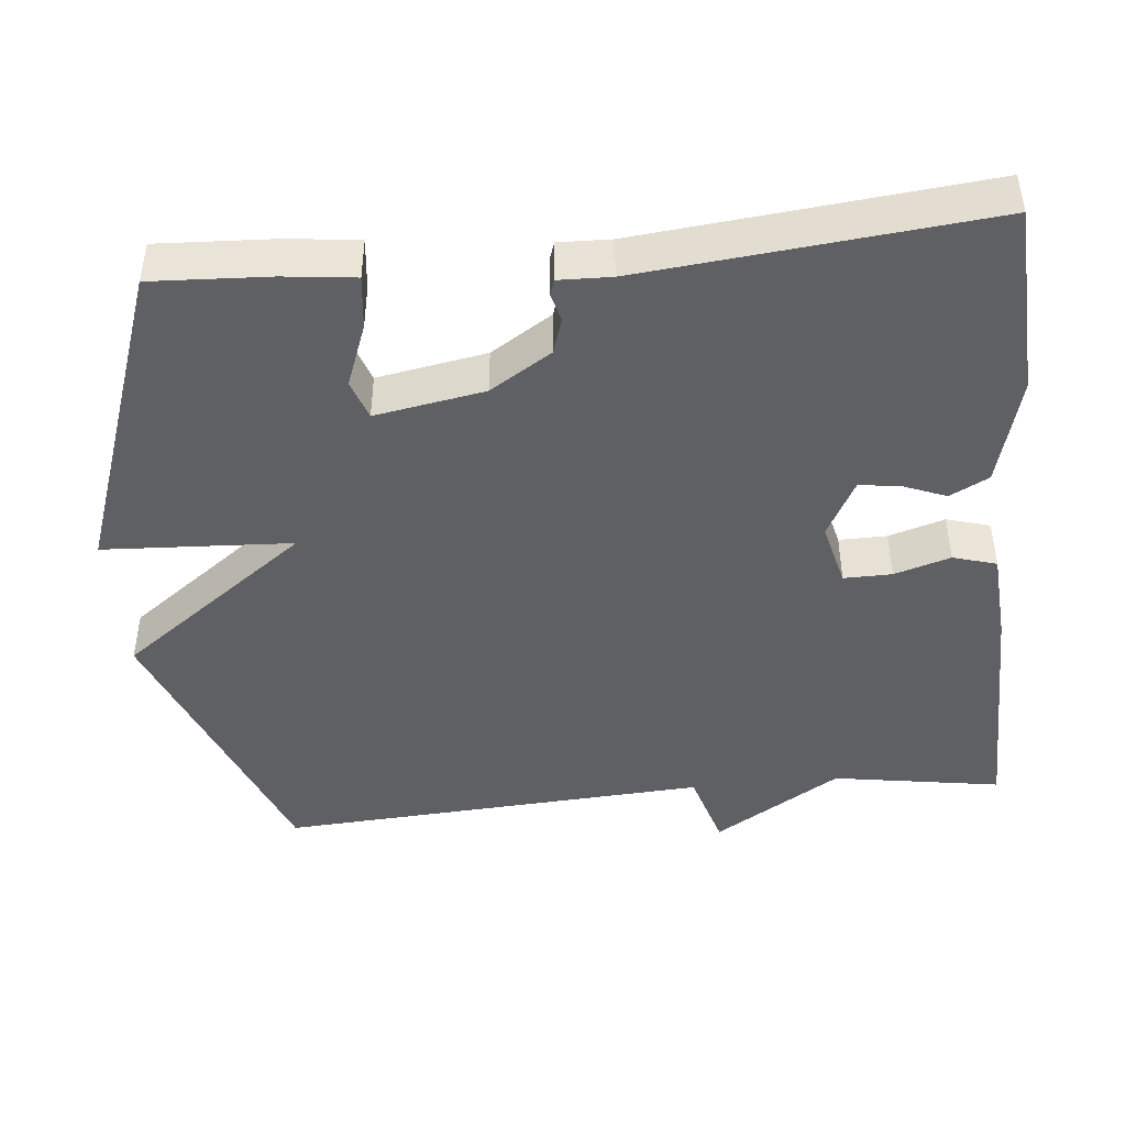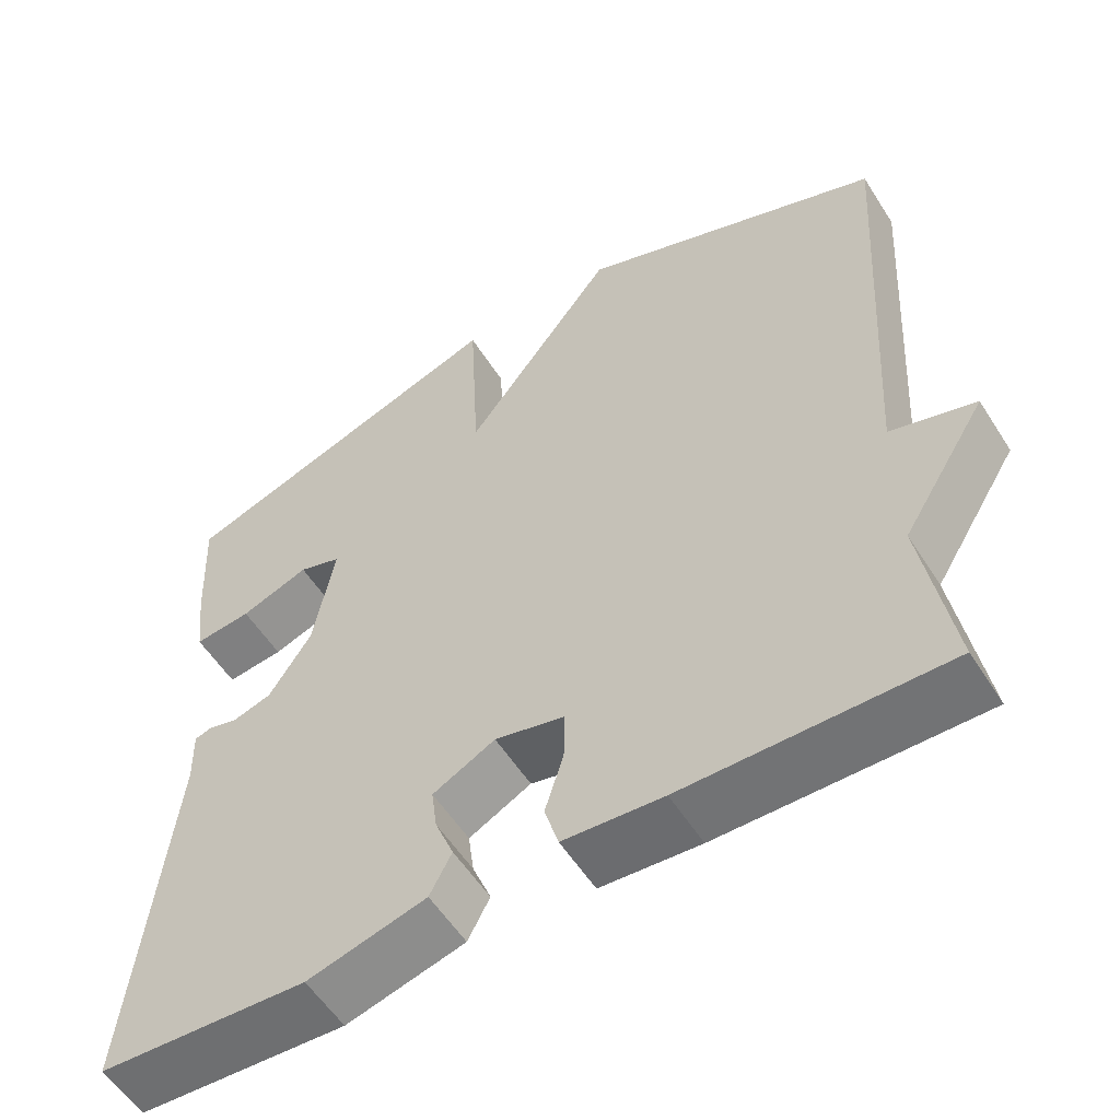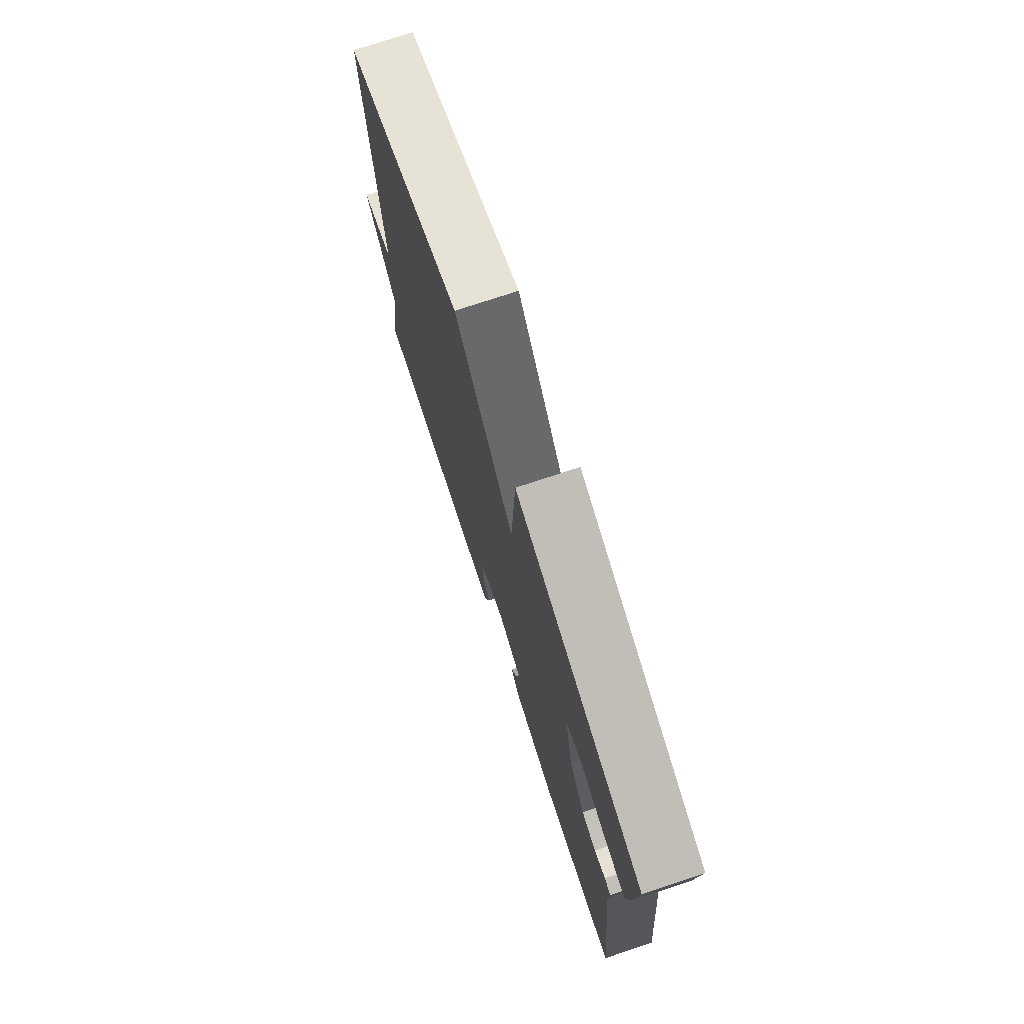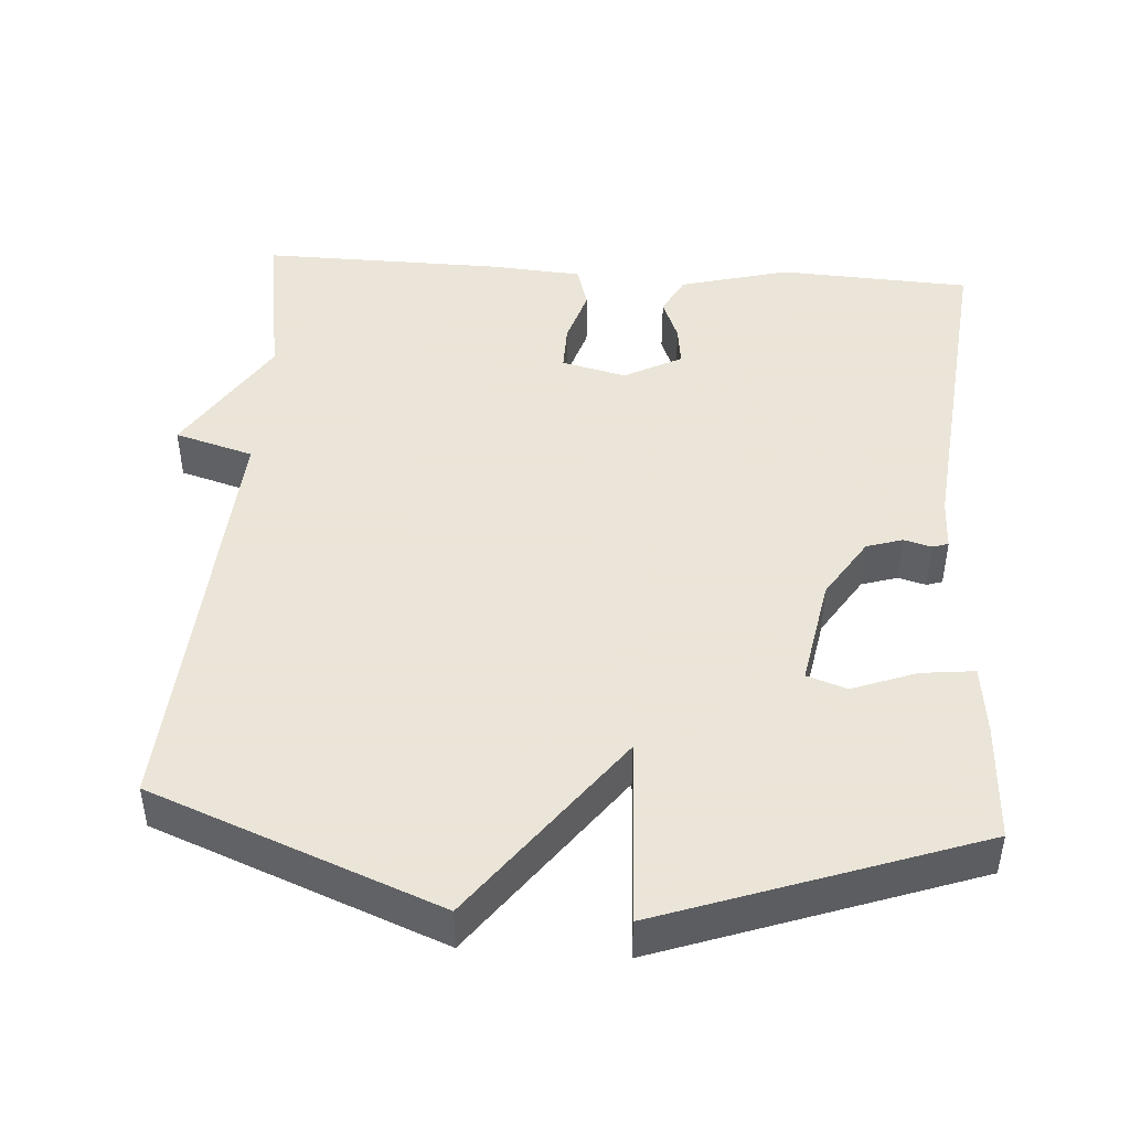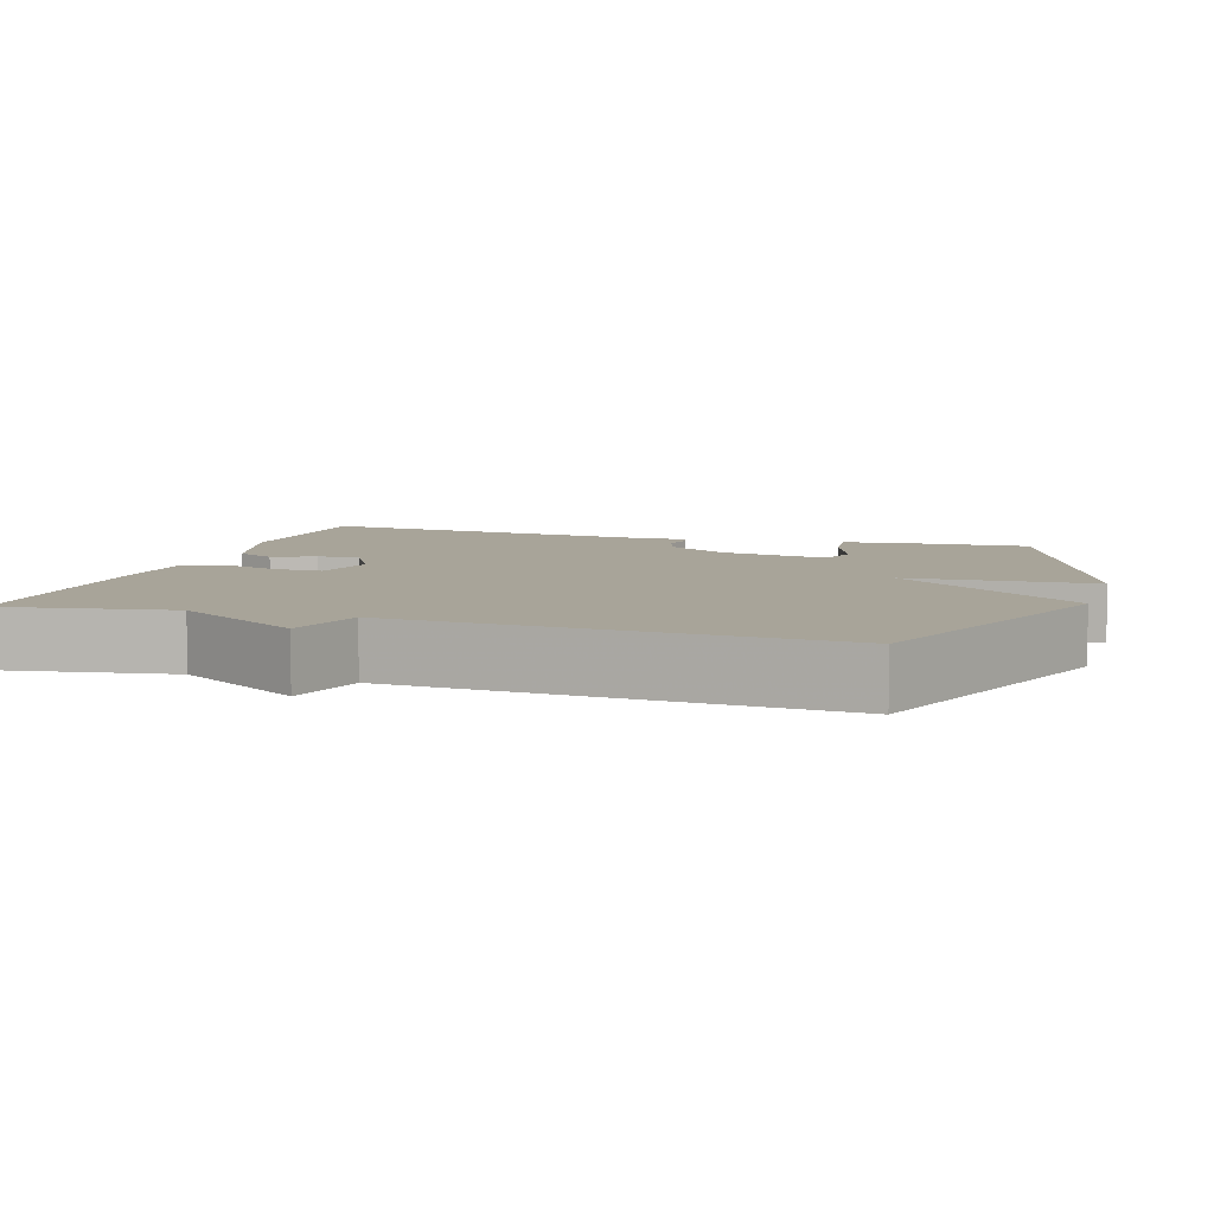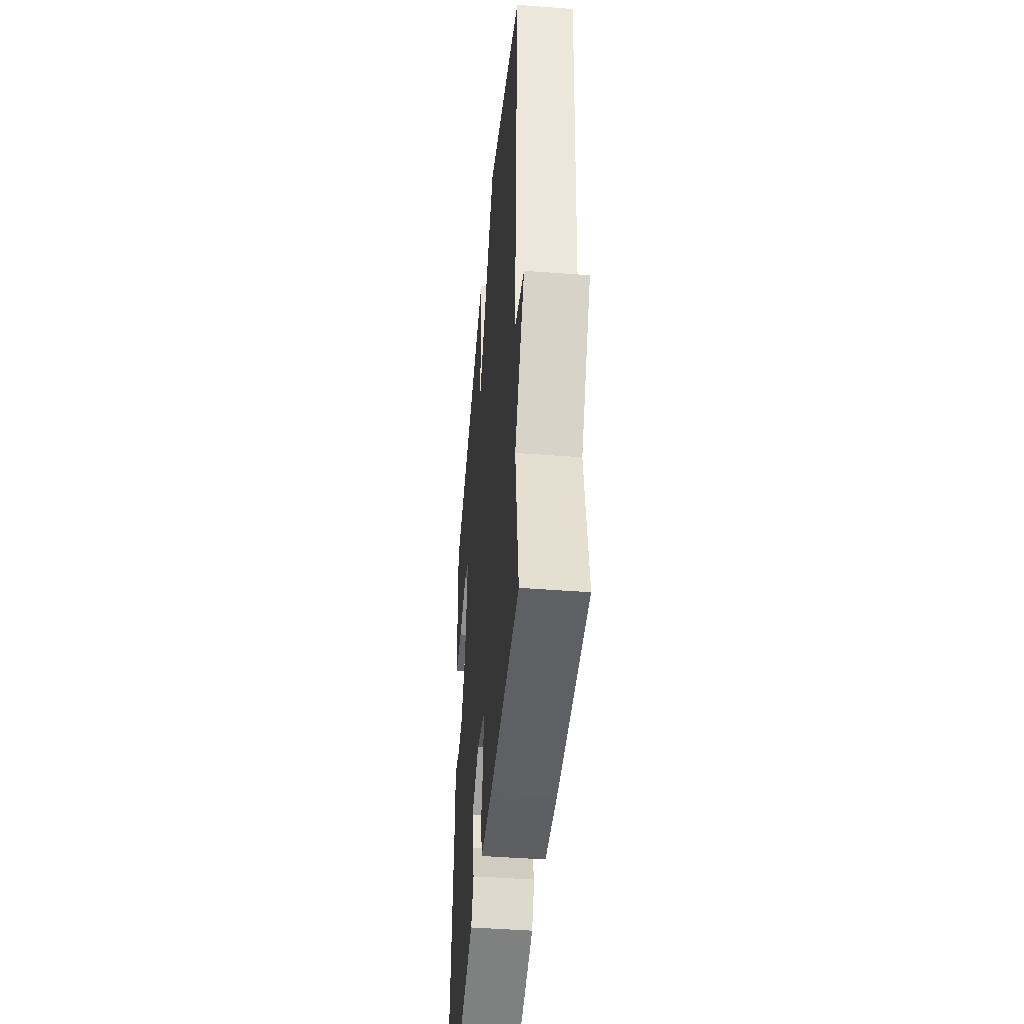
<metadata>
{"format":"obj","ext":"obj","renderer":"f3d","projection":"perspective","resolution":1024,"background":"white","views":[{"elev":-44.8,"azim":95.6,"up":"+Y"},{"elev":-56.3,"azim":-147.9,"up":"+Z"},{"elev":75.8,"azim":71.7,"up":"+Z"},{"elev":45.5,"azim":4.0,"up":"+Y"},{"elev":7.1,"azim":-72.9,"up":"+Y"},{"elev":-44.9,"azim":-95.1,"up":"+Z"}]}
</metadata>
<code>
v -0.5 0.07 -0.5
v -0.464 0.07 -0.275
v -0.569 0.07 -0.106
v -0.464 0.07 -0.075
v -0.5 0.07 0.5
v -0.118 0.07 0.649
v 0.069 0.07 0.397
v 0.082 0.07 0.649
v 0.5 0.07 0.5
v 0.492 0.07 0.342
v 0.481 0.07 0.248
v 0.41 0.07 0.256
v 0.325 0.07 0.288
v 0.272 0.07 0.27
v 0.298 0.07 0.124
v 0.35 0.07 0.042
v 0.398 0.07 0.027
v 0.435 0.07 0.037
v 0.456 0.07 0.03
v 0.454 0.07 -0.04
v 0.5 0.07 -0.5
v 0.244 0.07 -0.513
v 0.098 0.07 -0.474
v 0.071 0.07 -0.422
v 0.094 0.07 -0.364
v 0.101 0.07 -0.31
v 0.024 0.07 -0.269
v -0.062 0.07 -0.29
v -0.061 0.07 -0.354
v -0.038 0.07 -0.429
v -0.055 0.07 -0.487
v -0.178 0.07 -0.496
v -0.5 0 -0.5
v -0.464 0 -0.275
v -0.569 0 -0.106
v -0.464 0 -0.075
v -0.5 0 0.5
v -0.118 0 0.649
v 0.069 0 0.397
v 0.082 0 0.649
v 0.5 0 0.5
v 0.492 0 0.342
v 0.481 0 0.248
v 0.41 0 0.256
v 0.325 0 0.288
v 0.272 0 0.27
v 0.298 0 0.124
v 0.35 0 0.042
v 0.398 0 0.027
v 0.435 0 0.037
v 0.456 0 0.03
v 0.454 0 -0.04
v 0.5 0 -0.5
v 0.244 0 -0.513
v 0.098 0 -0.474
v 0.071 0 -0.422
v 0.094 0 -0.364
v 0.101 0 -0.31
v 0.024 0 -0.269
v -0.062 0 -0.29
v -0.061 0 -0.354
v -0.038 0 -0.429
v -0.055 0 -0.487
v -0.178 0 -0.496
f 32 1 2
f 31 32 2
f 30 31 2
f 29 30 2
f 2 3 4
f 29 2 4
f 28 29 4
f 5 6 7
f 4 5 7
f 28 4 7
f 27 28 7
f 26 27 7
f 23 24 25
f 22 23 25
f 21 22 25
f 20 21 25
f 20 25 26
f 19 20 26
f 18 19 26
f 17 18 26
f 16 17 26
f 15 16 26 7
f 11 12 13
f 10 11 13
f 9 10 13
f 8 9 13
f 7 8 13
f 7 13 14
f 7 14 15
f 34 33 64
f 34 64 63
f 34 63 62
f 34 62 61
f 36 35 34
f 36 34 61
f 36 61 60
f 39 38 37
f 39 37 36
f 39 36 60
f 39 60 59
f 39 59 58
f 57 56 55
f 57 55 54
f 57 54 53
f 57 53 52
f 58 57 52
f 58 52 51
f 58 51 50
f 58 50 49
f 58 49 48
f 39 58 48 47
f 45 44 43
f 45 43 42
f 45 42 41
f 45 41 40
f 45 40 39
f 46 45 39
f 47 46 39
f 1 33 34 2
f 2 34 35 3
f 3 35 36 4
f 4 36 37 5
f 5 37 38 6
f 6 38 39 7
f 7 39 40 8
f 8 40 41 9
f 9 41 42 10
f 10 42 43 11
f 11 43 44 12
f 12 44 45 13
f 13 45 46 14
f 14 46 47 15
f 15 47 48 16
f 16 48 49 17
f 17 49 50 18
f 18 50 51 19
f 19 51 52 20
f 20 52 53 21
f 21 53 54 22
f 22 54 55 23
f 23 55 56 24
f 24 56 57 25
f 25 57 58 26
f 26 58 59 27
f 27 59 60 28
f 28 60 61 29
f 29 61 62 30
f 30 62 63 31
f 31 63 64 32
f 32 64 33 1

</code>
